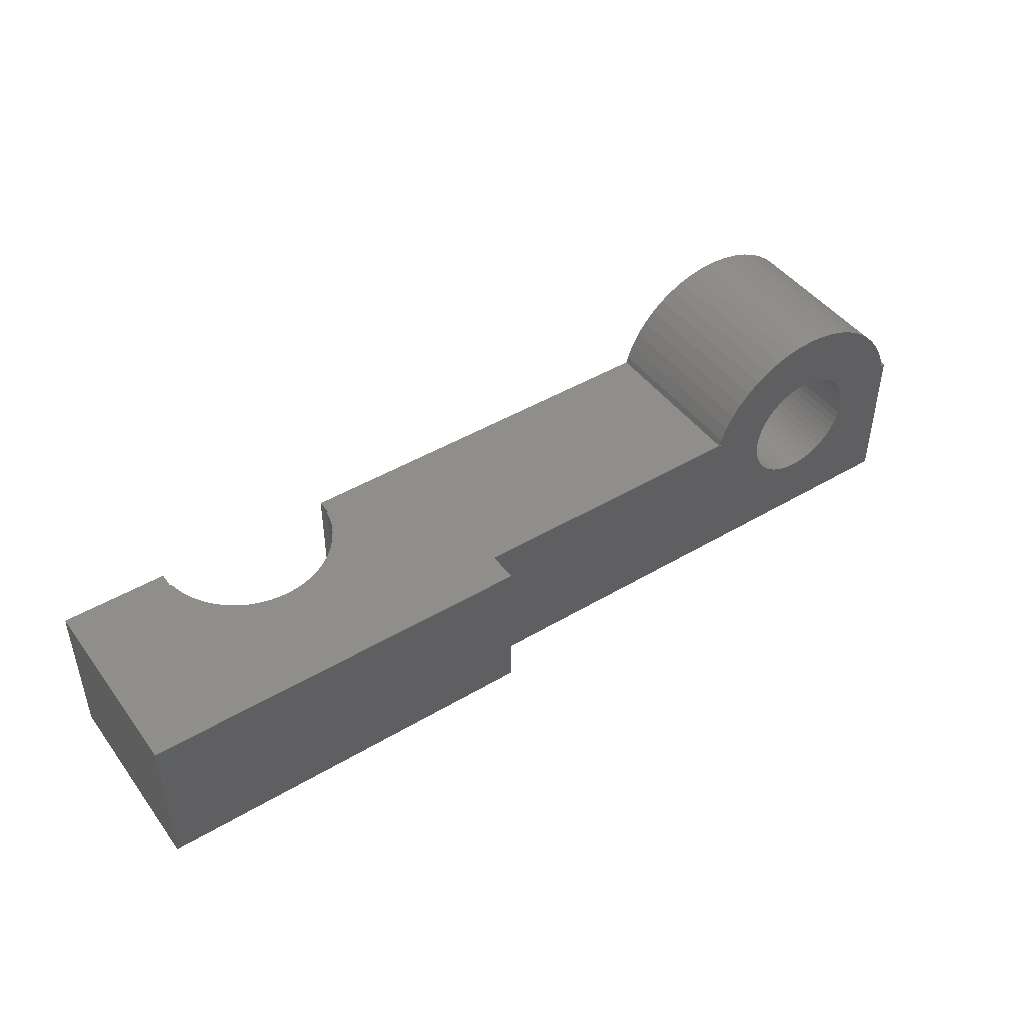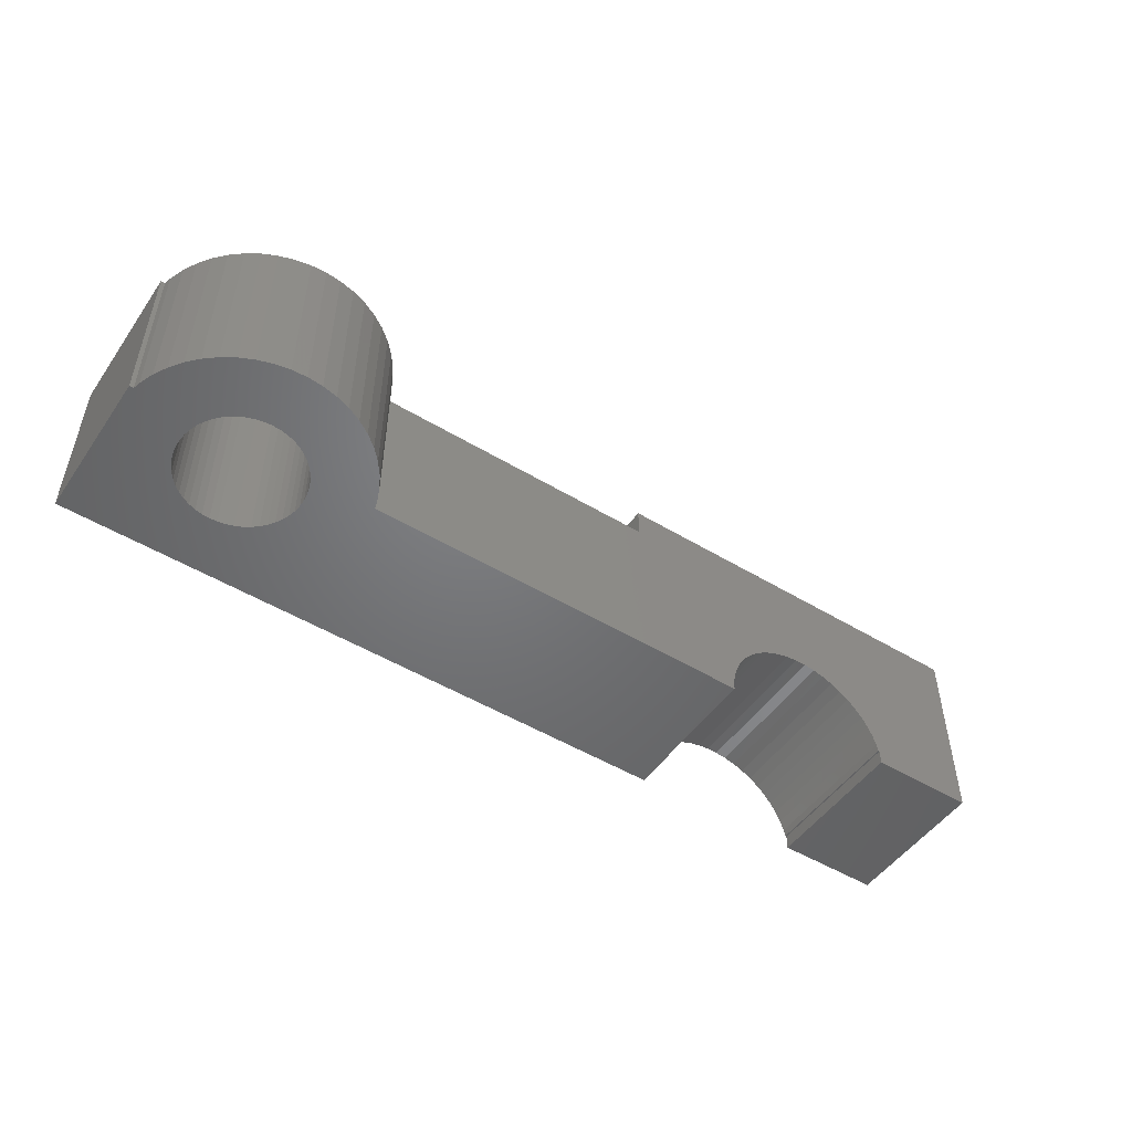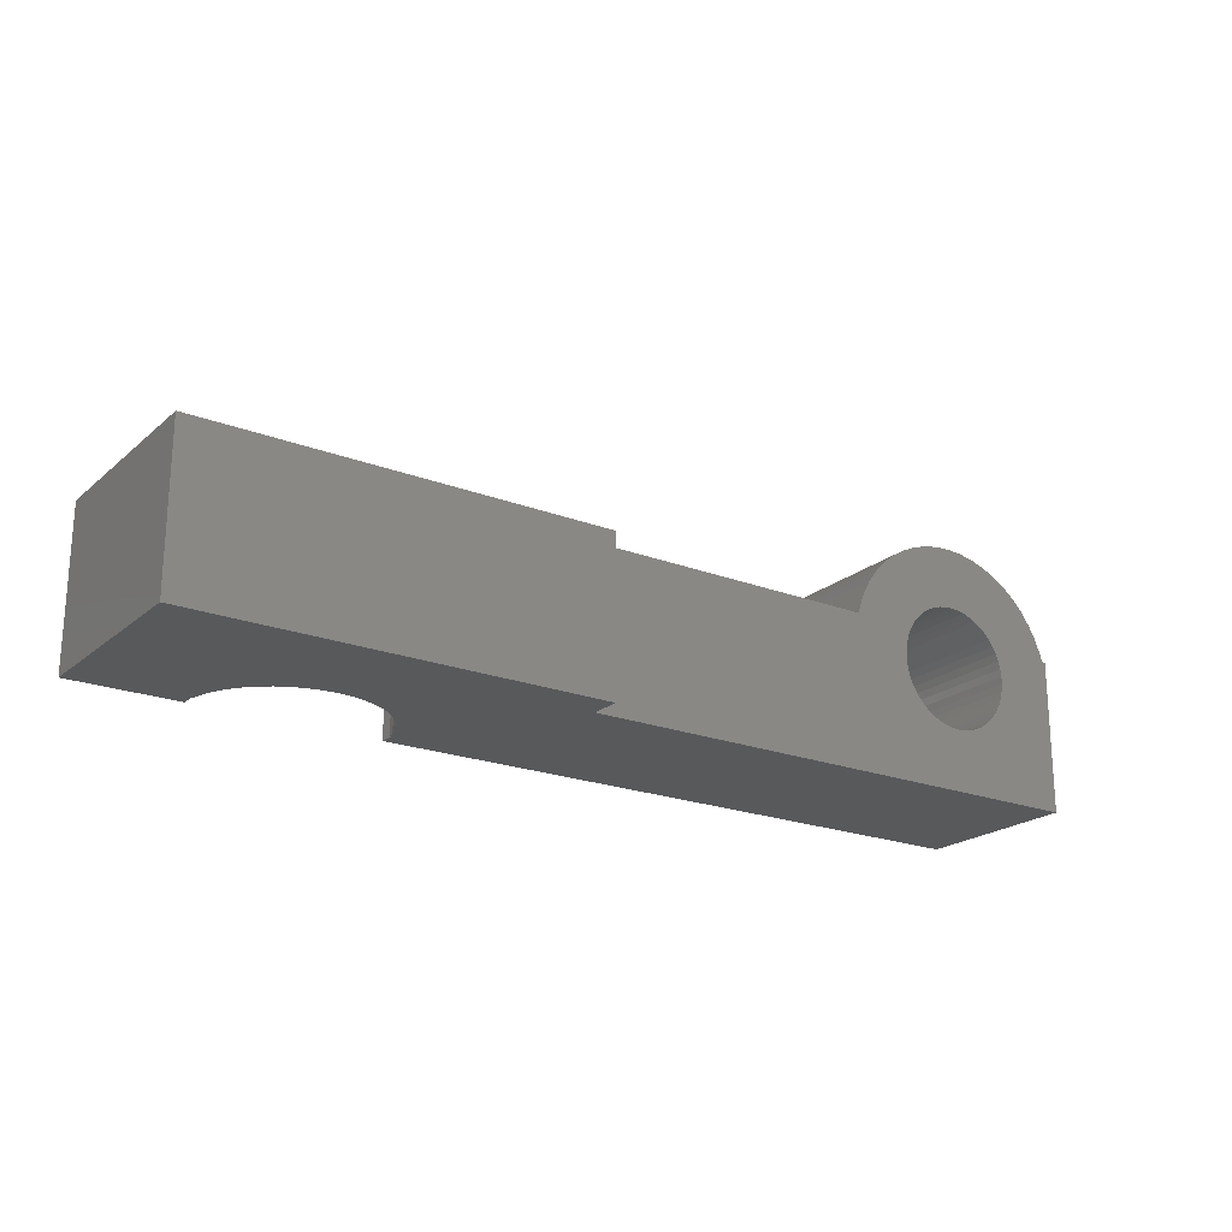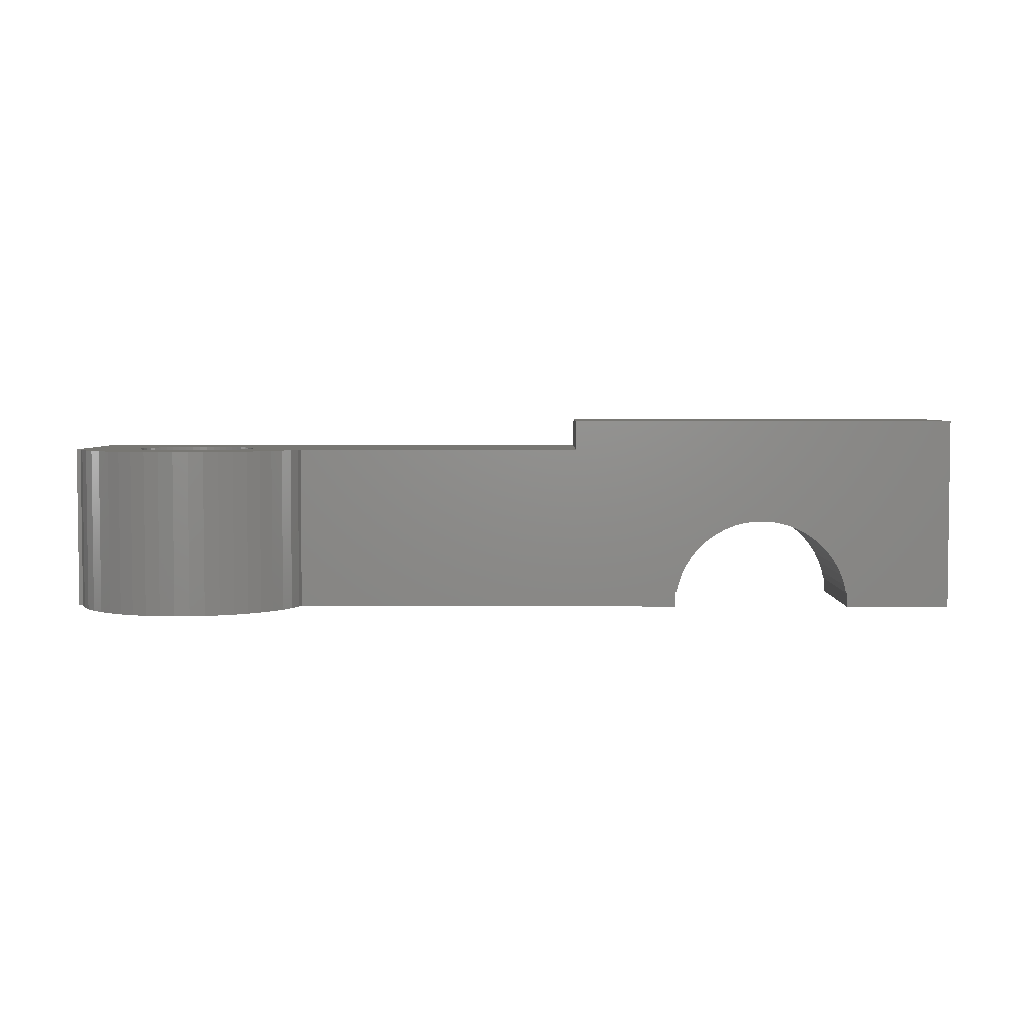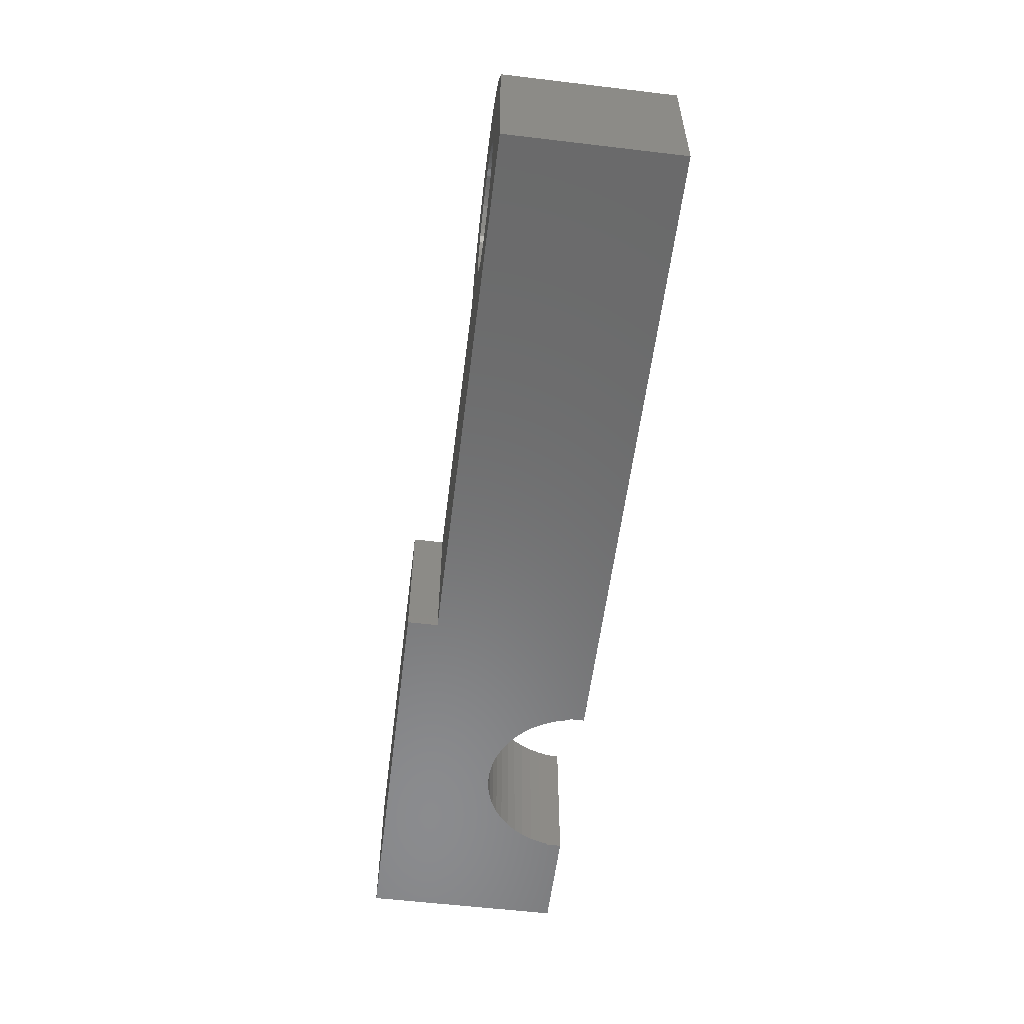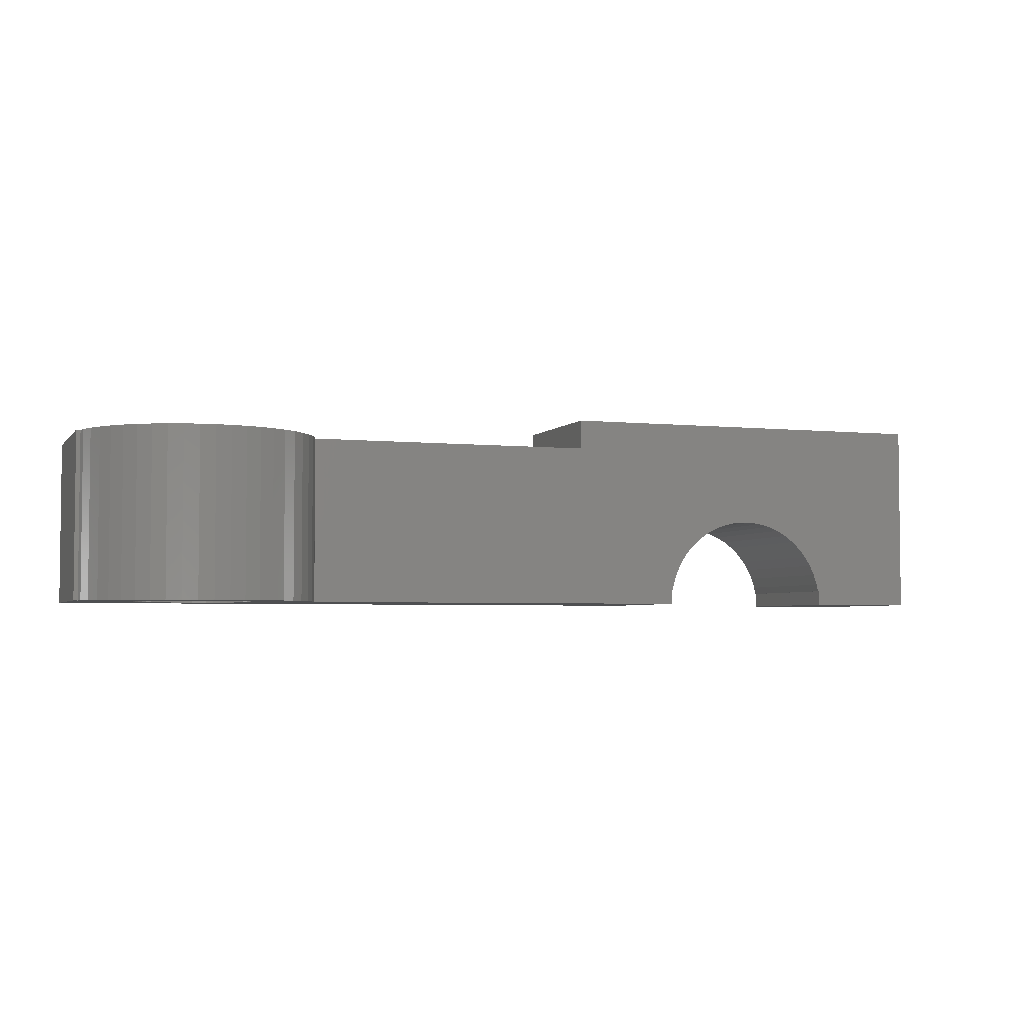
<metadata>
{"format":"stl","ext":"stl","renderer":"f3d","projection":"perspective","resolution":1024,"background":"white","views":[{"elev":45.5,"azim":145.7,"up":"+Z"},{"elev":-50.0,"azim":-33.6,"up":"+Y"},{"elev":-21.0,"azim":145.4,"up":"+Z"},{"elev":3.9,"azim":1.0,"up":"+Y"},{"elev":-57.0,"azim":-97.1,"up":"+Z"},{"elev":-3.9,"azim":-19.5,"up":"+Y"}]}
</metadata>
<code>
# stl→obj: 224 verts, 452 faces
v -6.5 8 2.5
v -16.31 8 2.5
v -16.14 8 2.5
v -16.63 8 2.5
v -18.27 8 2.5
v 2.629 3.945 2.5
v 6.5 2.5 2.5
v 6.5 9 2.5
v 2.906 3.246 2.5
v 3 3 2.5
v 2.953 3 2.5
v 2.789 3.604 2.5
v 2.427 4.263 2.5
v 2.187 4.554 2.5
v 1.912 4.812 2.5
v 1.607 5.033 2.5
v 1.277 5.214 2.5
v 0.9271 5.353 2.5
v 0.5621 5.447 2.5
v 0.1884 5.494 2.5
v -0.1884 5.494 2.5
v -6.5 9 2.5
v -0.5621 5.447 2.5
v -0.9271 5.353 2.5
v -2.906 3.246 2.5
v -3 3 2.5
v -2.953 3 2.5
v -2.789 3.604 2.5
v -1.277 5.214 2.5
v -1.607 5.033 2.5
v -1.912 4.812 2.5
v -2.187 4.554 2.5
v -2.427 4.263 2.5
v -2.629 3.945 2.5
v -3 2.5 2.5
v -16.14 2.5 2.5
v 3 2.5 2.5
v 6.5 9 -2.5
v 6.5 2.5 -2.5
v -3 2.5 -2.5
v -6.5 8 -2.5
v -3 3 -2.5
v -24 2.5 -2.5
v -24 8 -2.5
v 3 3 -2.5
v 3 2.5 -2.5
v 2.906 3.246 -2.5
v 2.953 3 -2.5
v 2.789 3.604 -2.5
v 2.629 3.945 -2.5
v 2.427 4.263 -2.5
v 2.187 4.554 -2.5
v 1.912 4.812 -2.5
v 1.607 5.033 -2.5
v 1.277 5.214 -2.5
v 0.9271 5.353 -2.5
v 0.5621 5.447 -2.5
v 0.1884 5.494 -2.5
v -0.1884 5.494 -2.5
v -6.5 9 -2.5
v -0.5621 5.447 -2.5
v -0.9271 5.353 -2.5
v -1.277 5.214 -2.5
v -2.906 3.246 -2.5
v -2.953 3 -2.5
v -2.789 3.604 -2.5
v -2.629 3.945 -2.5
v -2.427 4.263 -2.5
v -2.187 4.554 -2.5
v -1.912 4.812 -2.5
v -1.607 5.033 -2.5
v -24 8 2.5
v -23.86 2.5 2.5
v -23.86 8 2.5
v -24 2.5 2.5
v -18.19 8 2.352
v -18.1 8 2.118
v -18.04 8 1.875
v -18 8 1.626
v -18 8 1.374
v -18.04 8 1.125
v -18.1 8 0.882
v -18.19 8 0.6484
v -18.31 8 0.4283
v -18.46 8 0.2252
v -18.63 8 0.04206
v -18.82 8 -0.118
v -19.04 8 -0.2526
v -19.26 8 -0.3596
v -19.75 8 -0.4842
v -20 8 -0.5
v -19.5 8 -0.4372
v -20 8 3.5
v -20 8 5.5
v -19.5 8 5.468
v -19.75 8 3.484
v -19.01 8 5.374
v -20.25 8 3.484
v -20.5 8 5.468
v -20.99 8 5.374
v -20.5 8 3.437
v -21.47 8 5.219
v -20.74 8 3.36
v -21.93 8 5.005
v -20.96 8 3.253
v -21.18 8 3.118
v -22.35 8 4.736
v -19.5 8 3.437
v -19.26 8 3.36
v -19.04 8 3.253
v -19.01 8 3.233
v -22.74 8 4.416
v -21.37 8 2.958
v -23.08 8 4.05
v -21.54 8 2.775
v -23.38 8 3.643
v -21.69 8 2.572
v -23.62 8 3.203
v -21.81 8 2.352
v -23.8 8 2.736
v -21.9 8 2.118
v -21.96 8 1.875
v -22 8 1.626
v -22 8 1.374
v -21.96 8 1.125
v -21.9 8 0.882
v -21.81 8 0.6484
v -21.69 8 0.4283
v -21.54 8 0.2252
v -21.37 8 0.04206
v -20.25 8 -0.4842
v -21.18 8 -0.118
v -20.96 8 -0.2526
v -20.74 8 -0.3596
v -20.5 8 -0.4372
v -18.53 2.5 5.219
v -18.53 8 5.219
v -19.01 2.5 5.374
v -23.8 2.5 2.736
v -18.07 8 5.005
v -20.5 2.5 5.468
v -20.16 2.5 5.49
v -21.93 2.5 5.005
v -22.35 2.5 4.736
v -19.5 2.5 5.468
v -22.74 2.5 4.416
v -20.99 2.5 5.374
v -21.47 2.5 5.219
v -18.82 8 3.118
v -18.63 8 2.958
v -18.46 8 2.775
v -18.31 8 2.572
v -17.65 8 4.736
v -17.26 2.5 4.416
v -17.26 8 4.416
v -17.65 2.5 4.736
v -16.92 8 4.05
v -16.62 8 3.643
v -20 2.5 5.5
v -16.92 2.5 4.05
v -16.62 2.5 3.643
v -23.62 2.5 3.203
v -23.38 2.5 3.643
v -19.66 2.5 5.478
v -16.38 8 3.203
v -16.2 8 2.736
v -16.38 2.5 3.203
v -16.2 2.5 2.736
v -23.08 2.5 4.05
v -18.07 2.5 5.005
v -19.83 2.5 -0.4892
v -19.75 2.5 -0.4842
v -19.5 2.5 -0.4372
v -20 2.5 -0.5
v -18.63 2.5 0.04206
v -18.46 2.5 0.2252
v -20.08 2.5 3.495
v -20 2.5 3.5
v -22 2.5 1.374
v -21.96 2.5 1.125
v -19.04 2.5 -0.2526
v -19.26 2.5 -0.3596
v -18.04 2.5 1.875
v -18.1 2.5 2.118
v -19.83 2.5 3.489
v -21.18 2.5 -0.118
v -21.37 2.5 0.04206
v -20.25 2.5 -0.4842
v -20.5 2.5 -0.4372
v -21.37 2.5 2.958
v -21.54 2.5 2.775
v -20.5 2.5 3.437
v -20.25 2.5 3.484
v -18.82 2.5 -0.118
v -18.31 2.5 0.4283
v -19.5 2.5 3.437
v -19.26 2.5 3.36
v -19.04 2.5 3.253
v -18.19 2.5 2.352
v -21.9 2.5 0.882
v -21.81 2.5 0.6484
v -21.69 2.5 0.4283
v -20.08 2.5 -0.4951
v -21.9 2.5 2.118
v -21.96 2.5 1.875
v -22 2.5 1.626
v -20.96 2.5 3.253
v -20.74 2.5 3.36
v -18 2.5 1.374
v -18 2.5 1.626
v -18.04 2.5 1.125
v -18.19 2.5 0.6484
v -18.1 2.5 0.882
v -19.75 2.5 3.484
v -21.54 2.5 0.2252
v -20.96 2.5 -0.2526
v -20.74 2.5 -0.3596
v -21.69 2.5 2.572
v -21.81 2.5 2.352
v -21.18 2.5 3.118
v -18.31 2.5 2.572
v -18.46 2.5 2.775
v -18.63 2.5 2.958
v -18.82 2.5 3.118
f 1 2 3
f 1 4 2
f 4 1 5
f 6 7 8
f 7 9 10
f 10 9 11
f 7 12 9
f 7 6 12
f 8 13 6
f 8 14 13
f 8 15 14
f 8 16 15
f 8 17 16
f 8 18 17
f 8 19 18
f 8 20 19
f 8 21 20
f 22 21 8
f 21 22 23
f 23 22 24
f 25 26 27
f 1 25 28
f 24 22 29
f 1 29 22
f 29 1 30
f 30 1 31
f 31 1 32
f 32 1 33
f 33 1 34
f 34 1 28
f 25 1 26
f 26 1 35
f 36 1 3
f 1 36 35
f 7 10 37
f 7 38 8
f 38 7 39
f 40 41 42
f 43 41 40
f 41 43 44
f 45 39 46
f 47 39 45
f 47 45 48
f 49 39 47
f 50 39 49
f 39 50 38
f 51 38 50
f 52 38 51
f 53 38 52
f 54 38 53
f 55 38 54
f 56 38 55
f 57 38 56
f 58 38 57
f 59 38 58
f 60 59 61
f 60 61 62
f 60 62 63
f 42 64 65
f 41 64 42
f 64 41 66
f 41 67 66
f 41 68 67
f 41 69 68
f 41 70 69
f 41 71 70
f 41 63 71
f 60 63 41
f 59 60 38
f 41 22 60
f 22 41 1
f 38 22 8
f 22 38 60
f 28 67 34
f 67 28 66
f 47 12 49
f 12 47 9
f 62 23 24
f 23 62 61
f 70 30 31
f 30 70 71
f 27 64 25
f 64 27 65
f 48 9 47
f 9 48 11
f 51 14 52
f 14 51 13
f 58 19 20
f 19 58 57
f 34 68 33
f 68 34 67
f 33 69 32
f 69 33 68
f 69 31 32
f 31 69 70
f 53 14 15
f 14 53 52
f 56 17 18
f 17 56 55
f 71 29 30
f 29 71 63
f 63 24 29
f 24 63 62
f 61 21 23
f 21 61 59
f 59 20 21
f 20 59 58
f 25 66 28
f 66 25 64
f 55 16 17
f 16 55 54
f 54 15 16
f 15 54 53
f 50 13 51
f 13 50 6
f 49 6 50
f 6 49 12
f 57 18 19
f 18 57 56
f 46 10 45
f 10 46 37
f 35 42 26
f 42 35 40
f 42 27 26
f 27 42 65
f 48 10 11
f 10 48 45
f 72 73 74
f 73 72 75
f 43 72 44
f 72 43 75
f 1 76 5
f 1 77 76
f 1 78 77
f 1 79 78
f 1 80 79
f 1 81 80
f 41 81 1
f 81 41 82
f 82 41 83
f 83 41 84
f 84 41 85
f 85 41 86
f 86 41 87
f 87 41 88
f 88 41 89
f 90 44 91
f 92 44 90
f 44 92 41
f 89 41 92
f 93 94 95
f 96 95 97
f 98 99 93
f 99 98 100
f 100 101 102
f 102 103 104
f 105 104 103
f 106 107 105
f 94 93 99
f 95 96 93
f 97 108 96
f 97 109 108
f 97 110 109
f 110 97 111
f 101 100 98
f 103 102 101
f 104 105 107
f 107 106 112
f 113 112 106
f 112 113 114
f 115 114 113
f 114 115 116
f 117 116 115
f 116 117 118
f 119 118 117
f 118 119 120
f 121 120 119
f 120 121 74
f 122 74 121
f 123 74 122
f 124 74 123
f 125 74 124
f 126 74 125
f 74 126 72
f 44 126 127
f 44 127 128
f 44 128 129
f 44 129 130
f 91 44 91
f 91 44 131
f 126 44 72
f 132 44 130
f 133 44 132
f 134 44 133
f 135 44 134
f 131 44 135
f 131 44 131
f 97 136 137
f 136 97 138
f 73 120 74
f 120 73 139
f 97 137 140
f 141 142 99
f 107 143 104
f 143 107 144
f 95 138 97
f 138 95 145
f 112 144 107
f 144 112 146
f 102 147 100
f 147 102 148
f 97 149 111
f 97 150 149
f 4 150 97
f 150 4 151
f 151 4 152
f 152 4 5
f 153 154 155
f 154 153 156
f 97 157 158
f 94 142 159
f 142 94 99
f 97 153 155
f 104 148 102
f 148 104 143
f 100 141 99
f 141 100 147
f 97 2 4
f 160 158 157
f 158 160 161
f 162 116 118
f 116 162 163
f 139 118 120
f 118 139 162
f 159 164 94
f 95 164 145
f 164 95 94
f 97 155 157
f 154 157 155
f 157 154 160
f 97 165 166
f 167 166 165
f 166 167 168
f 169 112 114
f 112 169 146
f 163 114 116
f 114 163 169
f 97 140 153
f 97 158 165
f 161 165 158
f 165 161 167
f 2 166 3
f 166 2 97
f 168 3 166
f 3 168 36
f 140 156 153
f 156 140 170
f 137 170 140
f 170 137 136
f 90 171 172
f 171 90 91
f 90 173 92
f 173 90 172
f 174 91 91
f 91 174 171
f 175 85 86
f 85 175 176
f 177 93 178
f 93 177 98
f 179 125 124
f 125 179 180
f 89 181 88
f 181 89 182
f 183 77 78
f 77 183 184
f 178 93 185
f 130 186 132
f 186 130 187
f 135 188 131
f 188 135 189
f 190 115 113
f 115 190 191
f 192 98 193
f 98 192 101
f 87 175 86
f 175 87 194
f 88 194 87
f 194 88 181
f 176 84 85
f 84 176 195
f 196 109 197
f 109 196 108
f 197 110 198
f 110 197 109
f 184 76 77
f 76 184 199
f 200 127 126
f 127 200 201
f 201 128 127
f 128 201 202
f 91 203 174
f 203 91 131
f 204 122 121
f 122 204 205
f 206 124 123
f 124 206 179
f 207 103 208
f 103 207 105
f 208 101 192
f 101 208 103
f 193 98 177
f 92 182 89
f 182 92 173
f 209 79 80
f 79 209 210
f 211 80 81
f 80 211 209
f 212 82 83
f 82 212 213
f 185 96 214
f 96 185 93
f 210 78 79
f 78 210 183
f 180 126 125
f 126 180 200
f 202 129 128
f 129 202 215
f 215 130 129
f 130 215 187
f 132 216 133
f 216 132 186
f 133 217 134
f 217 133 216
f 134 189 135
f 189 134 217
f 188 131 131
f 131 188 203
f 191 117 115
f 117 191 218
f 218 119 117
f 119 218 219
f 219 121 119
f 121 219 204
f 205 123 122
f 123 205 206
f 220 105 207
f 105 220 106
f 190 106 220
f 106 190 113
f 213 81 82
f 81 213 211
f 195 83 84
f 83 195 212
f 221 151 152
f 151 221 222
f 199 5 76
f 221 5 199
f 5 221 152
f 222 150 151
f 150 222 223
f 214 108 196
f 108 214 96
f 224 111 149
f 198 111 224
f 111 198 110
f 224 150 223
f 150 224 149
f 200 73 75
f 73 204 219
f 73 205 204
f 73 206 205
f 73 179 206
f 73 180 179
f 73 200 180
f 43 200 75
f 200 43 201
f 201 43 202
f 202 43 215
f 43 203 188
f 203 43 174
f 189 43 188
f 217 43 189
f 216 43 217
f 186 43 216
f 187 43 186
f 215 43 187
f 178 159 142
f 193 142 141
f 159 178 164
f 193 141 147
f 142 177 178
f 192 147 148
f 185 164 178
f 208 148 143
f 214 164 185
f 207 143 144
f 164 214 145
f 220 144 146
f 145 214 138
f 190 146 169
f 196 138 214
f 191 169 163
f 197 136 196
f 136 197 170
f 138 196 136
f 142 193 177
f 147 192 193
f 148 208 192
f 143 207 208
f 218 163 162
f 144 220 207
f 146 190 220
f 169 191 190
f 219 162 139
f 163 218 191
f 219 139 73
f 162 219 218
f 198 170 197
f 170 198 156
f 224 156 198
f 156 224 154
f 223 154 224
f 154 223 160
f 222 160 223
f 160 222 161
f 221 161 222
f 161 221 167
f 199 167 221
f 167 199 168
f 184 168 199
f 168 184 36
f 183 36 184
f 210 36 183
f 209 36 210
f 211 36 209
f 213 36 211
f 212 36 213
f 195 36 212
f 36 195 40
f 40 195 176
f 40 176 175
f 40 175 194
f 40 194 181
f 40 181 182
f 40 182 173
f 43 173 172
f 43 171 174
f 171 43 172
f 173 43 40
f 36 40 35
f 46 7 37
f 7 46 39

</code>
